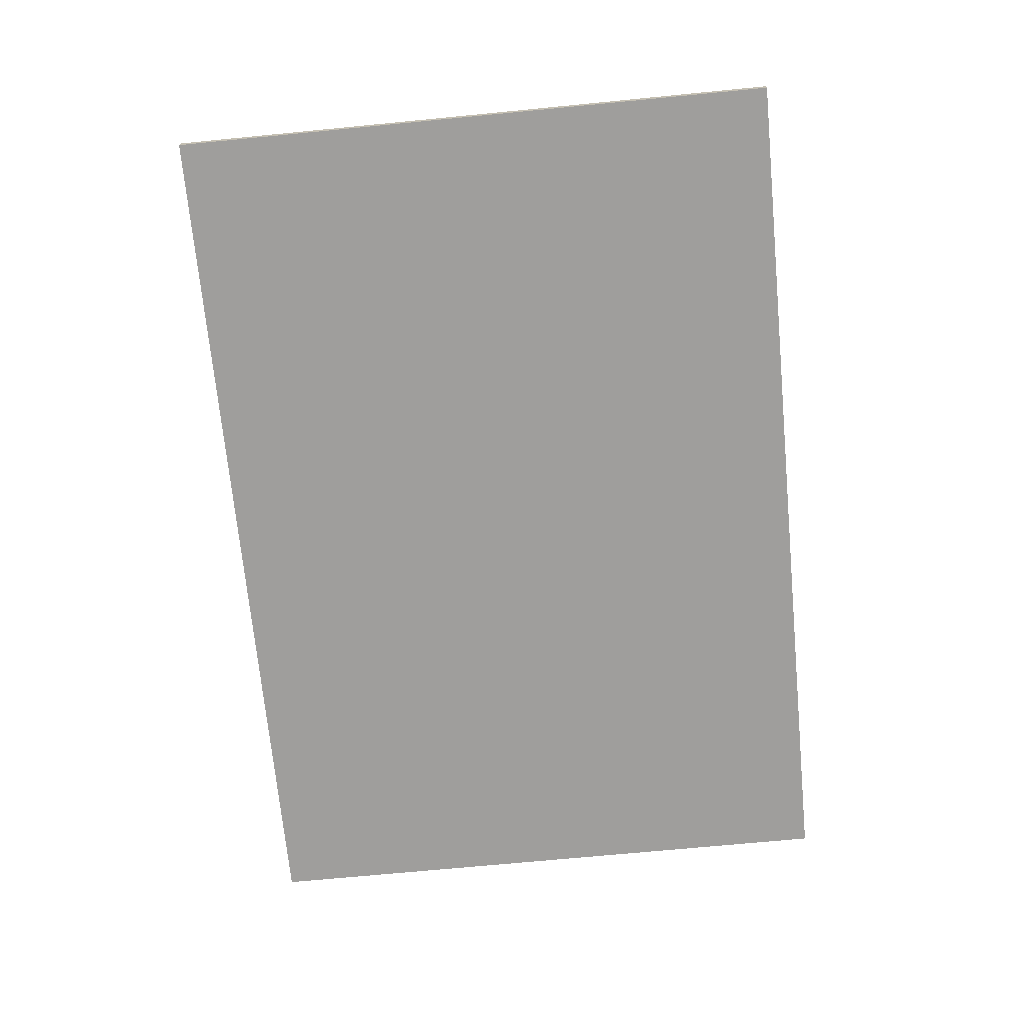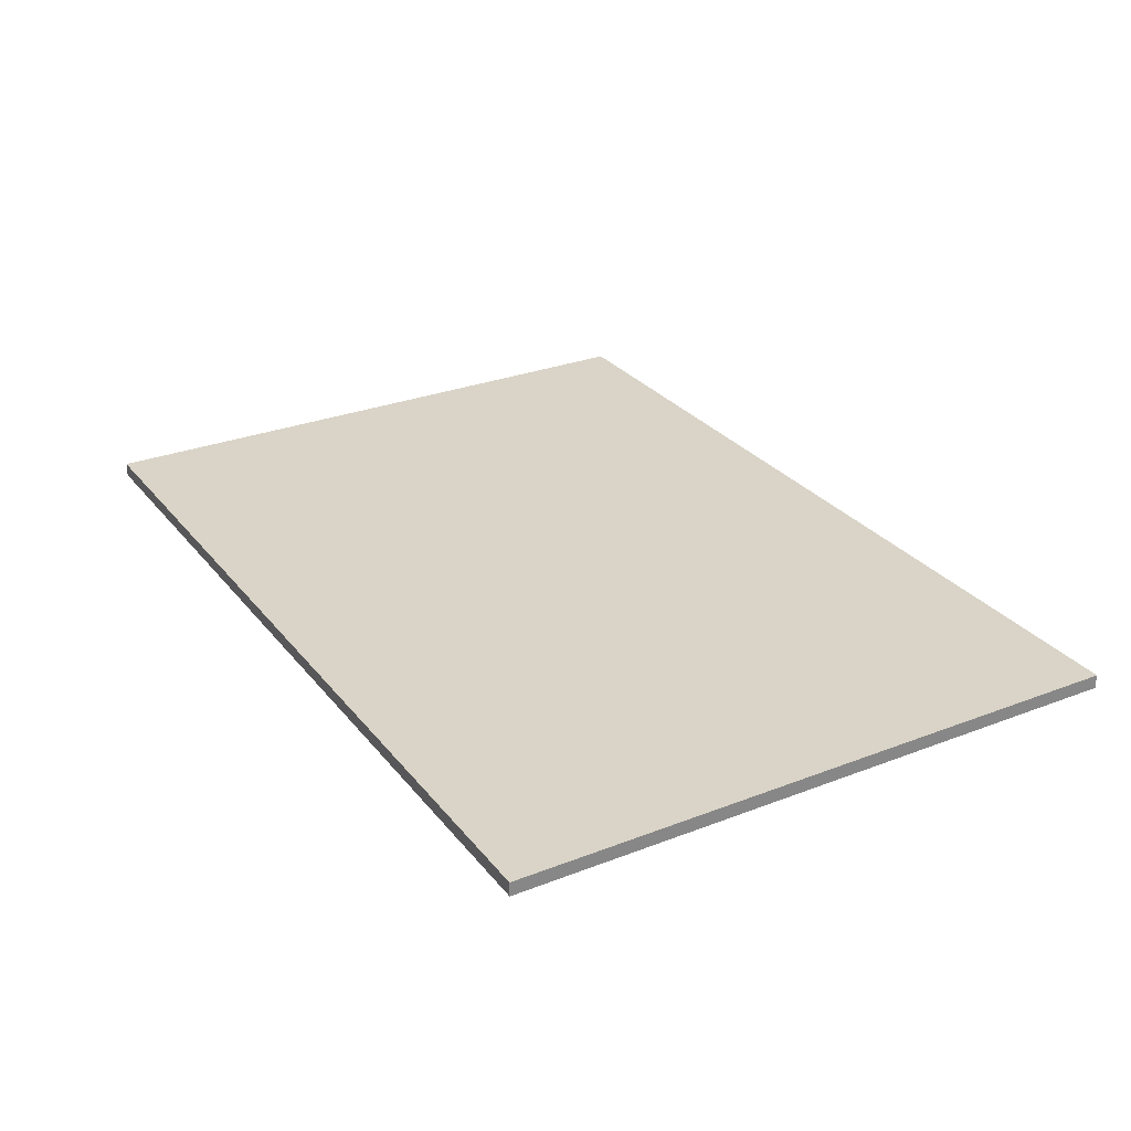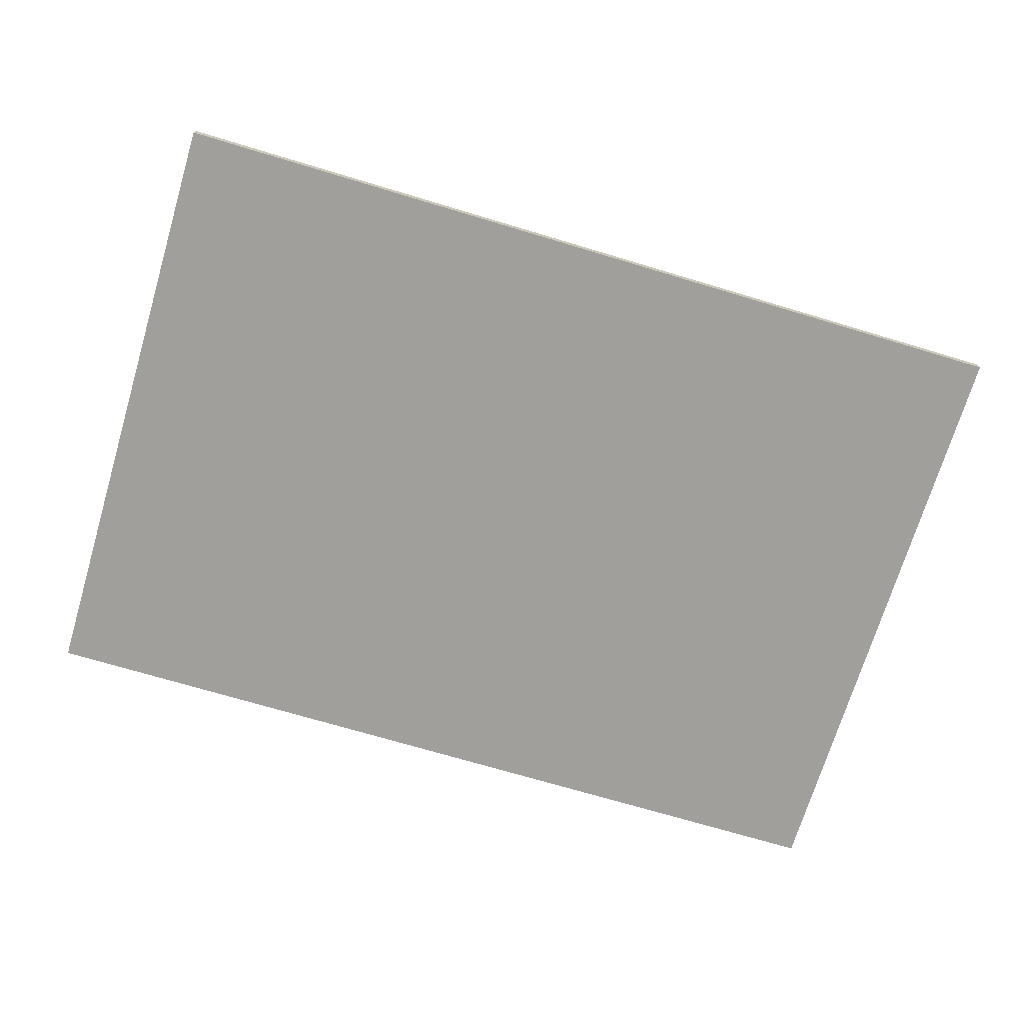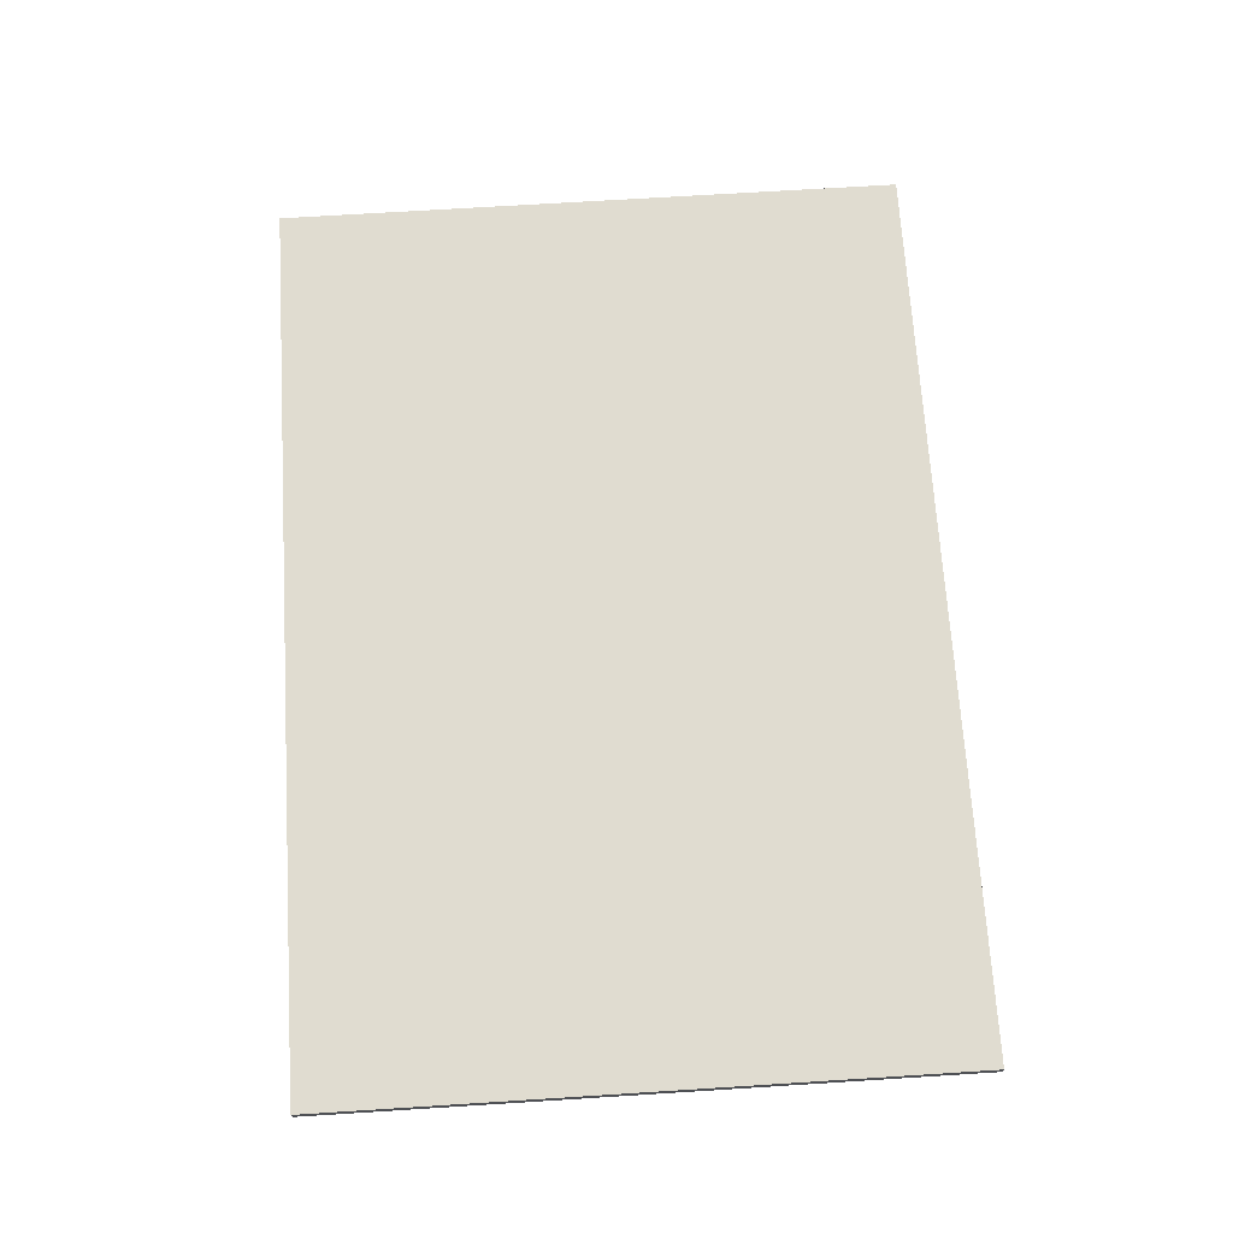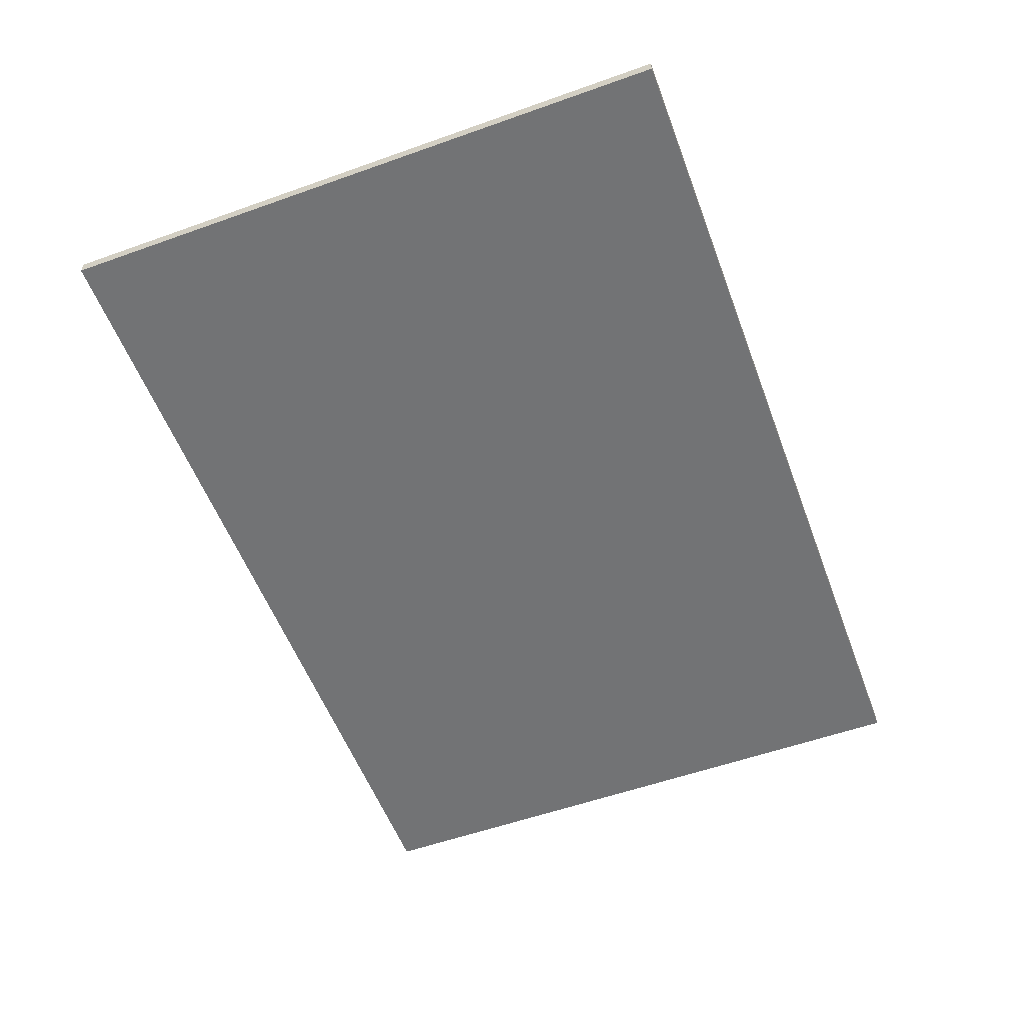
<metadata>
{"format":"obj","ext":"obj","renderer":"f3d","projection":"perspective","resolution":1024,"background":"white","views":[{"elev":-71.1,"azim":-84.5,"up":"+Z"},{"elev":28.4,"azim":-120.3,"up":"+Z"},{"elev":-71.2,"azim":-16.7,"up":"+Z"},{"elev":69.7,"azim":86.4,"up":"+Z"},{"elev":-55.8,"azim":110.5,"up":"+Z"}]}
</metadata>
<code>
g Part 1
v 0.0787 0.04888 0.002
v 0.0787 0.04888 0
v -0.0513 0.04888 0
v -0.0513 0.04888 0.002
v -0.0513 -0.04212 0
v -0.0513 -0.04212 0.002
v 0.0787 -0.04212 0
v 0.0787 -0.04212 0.002
o mesh0
f 1 2 3
f 3 4 1
o mesh1
f 4 3 5
f 5 6 4
o mesh2
f 6 5 7
f 7 8 6
o mesh3
f 8 7 2
f 2 1 8
o mesh4
f 8 1 4
f 4 6 8
o mesh5
f 5 3 2
f 2 7 5

</code>
